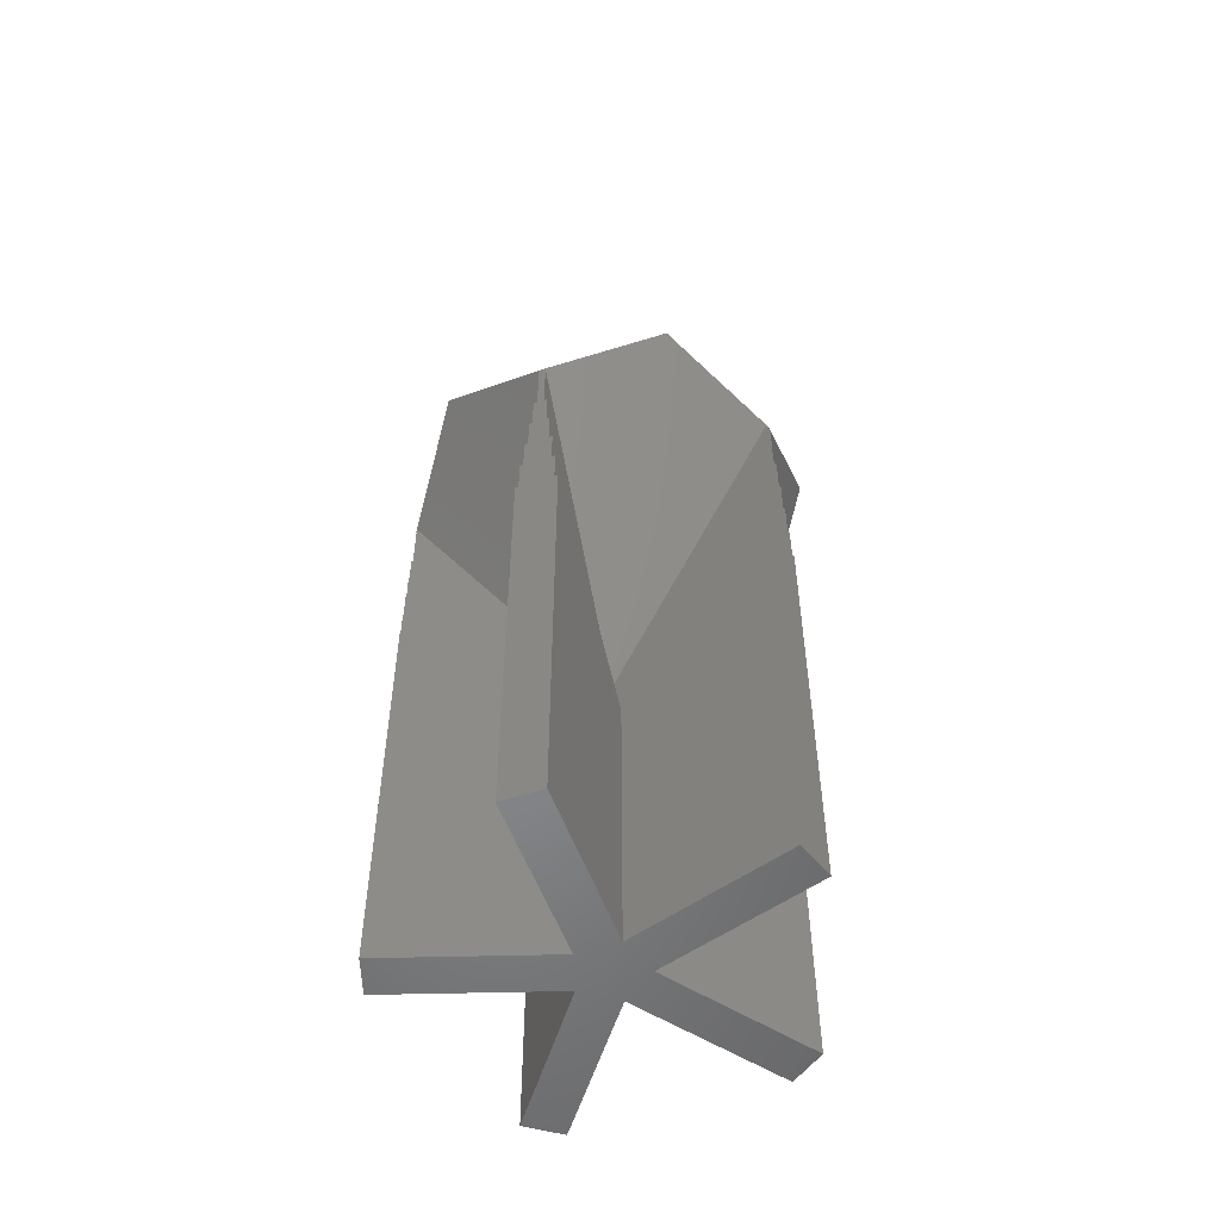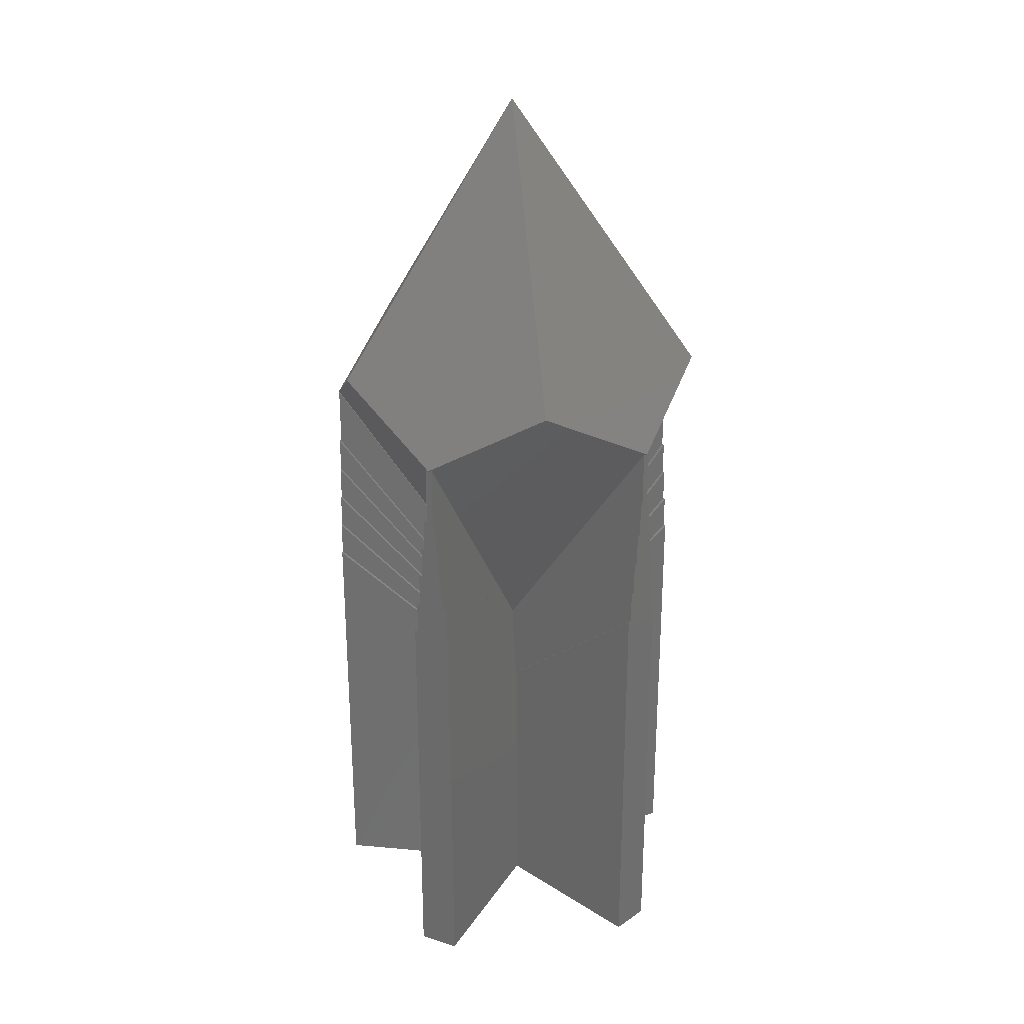
<metadata>
{"format":"stl","ext":"stl","renderer":"f3d","projection":"perspective","resolution":1024,"background":"white","views":[{"elev":-53.4,"azim":127.5,"up":"+Z"},{"elev":27.4,"azim":134.0,"up":"+Z"}]}
</metadata>
<code>
# stl→obj: 391 verts, 786 faces
v 6.555e-08 -2.069e-09 42
v -6.555e-08 -2.069e-09 42
v 0 -2.337e-08 42
v 3.115 4.288 34.57
v -3.115 4.288 34.57
v 1.705 8.063 28.03
v 5.065 6.971 29.93
v -1.705 8.063 28.03
v -5.065 6.971 29.93
v 0 8.617 27.07
v 1.705 -8.063 28.97
v -4.068 -5.765 24.99
v 4.965 -6.986 27.1
v 0.08234 -0.3434 15.59
v 4.194e-07 -0.2314 15.4
v -1.705 -8.063 28.97
v 0 -8.617 29.93
v -4.965 -6.986 27.1
v -5.065 -6.971 27.07
v -5.038 -6.934 27.01
v 5.065 -6.971 27.07
v 5.038 -6.934 27.01
v -8.195 0.8697 28.03
v -8.195 2.663 27.07
v -8.195 -0.8697 28.97
v -5.041 -1.638 34.57
v -8.195 -2.663 29.93
v 4.226 -5.651 24.99
v 8.195 -0.8697 28.97
v 8.195 -2.663 29.93
v 3.192 -4.21 22.51
v 8.195 0.8697 28.03
v 5.11 -6.881 27.1
v 8.195 2.663 27.07
v 8.178 2.564 27.1
v 8.151 2.648 27.01
v 0.2201 -0.07151 15.4
v 8.123 2.733 27.1
v 4.991 1.735 22.51
v 0.09759 7.056 24.99
v 0.08911 8.57 27.1
v 0.136 0.1872 15.4
v 0 8.57 27.01
v 5.041 -1.638 34.57
v -0.08911 8.57 27.1
v -4.991 1.735 22.51
v -0.1353 0.3262 15.59
v -0.136 0.1872 15.4
v -6.68 2.273 24.99
v -8.123 2.733 27.1
v -8.151 2.648 27.01
v -8.178 2.564 27.1
v -3.501 -0.1191 20.83
v -3.567 -0.1158 20.94
v -0.3521 -0.02782 15.59
v -3.469 -0.1277 20.78
v -3.432 -0.1375 20.73
v -3.399 -0.1531 20.68
v -3.362 -0.1708 20.63
v -2.963 -0.6378 20.22
v -0.3012 -0.1844 15.59
v -3.324 -0.1961 20.58
v -3.29 -0.2184 20.54
v -3.257 -0.2471 20.5
v -3.22 -0.2796 20.45
v -3.187 -0.3142 20.42
v -3.15 -0.3534 20.38
v -3.115 -0.3987 20.34
v -3.084 -0.4386 20.31
v -3.021 -0.5339 20.26
v -2.994 -0.5826 20.24
v -2.938 -0.6898 20.21
v -2.911 -0.7487 20.2
v -2.886 -0.8104 20.19
v -2.865 -0.8648 20.18
v -2.846 -0.9207 20.18
v -2.826 -0.9842 20.18
v -2.809 -1.048 20.19
v -2.795 -1.105 20.2
v -2.784 -1.162 20.21
v -2.772 -1.226 20.22
v -2.765 -1.281 20.24
v -2.758 -1.344 20.26
v -2.755 -1.404 20.29
v -2.753 -1.458 20.31
v -2.754 -1.508 20.34
v -2.756 -1.566 20.38
v -2.763 -1.619 20.42
v -2.769 -1.666 20.45
v -2.779 -1.709 20.49
v -2.79 -1.757 20.54
v -2.806 -1.8 20.59
v -2.82 -1.838 20.63
v -3.192 -4.21 22.51
v -2.84 -1.874 20.68
v -2.857 -1.906 20.73
v -2.878 -1.932 20.78
v -2.902 -1.961 20.83
v -2.93 -1.983 20.89
v -2.984 -2.017 21
v -2.954 -2.003 20.94
v -3.044 -2.036 21.1
v -3.011 -2.03 21.05
v -3.073 -2.042 21.15
v -0.2201 -0.07152 15.4
v -3.6 -0.1221 21
v -3.629 -0.1276 21.05
v -3.656 -0.1402 21.1
v -3.686 -0.1545 21.15
v -3.737 -0.1959 21.26
v -3.782 -0.2513 21.36
v -3.802 -0.2876 21.42
v -3.82 -0.3197 21.46
v -3.835 -0.3624 21.51
v -3.849 -0.4001 21.56
v -3.859 -0.4428 21.59
v -3.871 -0.4912 21.64
v -3.883 -0.5915 21.71
v -3.885 -0.6489 21.75
v -3.887 -0.6995 21.78
v -3.884 -0.7601 21.81
v -3.882 -0.8135 21.83
v -3.875 -0.8689 21.85
v -3.868 -0.9317 21.87
v -3.857 -0.9882 21.88
v -3.845 -1.052 21.9
v -3.828 -1.116 21.9
v -3.814 -1.173 21.91
v -3.793 -1.237 21.91
v -3.775 -1.293 21.91
v -3.729 -1.409 21.9
v -3.677 -1.52 21.87
v -3.646 -1.575 21.85
v -3.619 -1.623 21.83
v -3.556 -1.719 21.78
v -3.525 -1.759 21.75
v -3.489 -1.804 21.71
v -3.457 -1.839 21.68
v -3.42 -1.878 21.64
v -3.382 -1.91 21.59
v -3.349 -1.939 21.56
v -3.316 -1.961 21.51
v -3.278 -1.987 21.46
v -3.208 -2.02 21.36
v -3.171 -2.03 21.31
v -3.139 -2.038 21.26
v -5.11 -6.881 27.1
v 0.3617 -0.9009 23.39
v 0.4276 -0.9042 23.28
v 0.5468 -0.8655 23.06
v 0.4897 -0.8924 23.17
v 0.2223 -0.8492 23.59
v -0.3192 0.8177 23.59
v -0.2817 0.8861 23.49
v -0.3489 0.7373 23.68
v 0.7477 -0.3205 22.44
v 0.7101 -0.6199 22.66
v 0.2929 -0.8825 23.49
v 0.6746 0.1532 22.31
v -0.06634 1.022 23.06
v -0.0004091 1.018 22.96
v 0.6358 0.2726 22.31
v -0.3134 -0.03579 24.04
v 0.7284 -0.08825 22.35
v -0.05528 -0.5814 23.9
v 0.01121 -0.6666 23.84
v -0.3444 0.08513 24.02
v -0.1855 0.9829 23.28
v -0.1181 -0.486 23.95
v 0.5898 0.3887 22.32
v -0.1761 -0.3821 23.99
v -0.3671 0.2056 23.99
v 0.4166 0.6988 22.44
v 0.4793 0.6034 22.39
v 0.3501 0.784 22.5
v 0.06838 0.9998 22.85
v 0.2101 0.9189 22.66
v 0.2809 0.8578 22.58
v -0.2369 0.9414 23.39
v -0.2286 -0.2713 24.02
v -0.2745 -0.1552 24.04
v -0.3827 0.5459 23.84
v -0.3701 0.6462 23.76
v -0.3864 0.4378 23.9
v 0.7314 -0.5288 22.58
v 0.6805 -0.7003 22.75
v 0.643 -0.7687 22.85
v 0.7425 -0.2064 22.39
v 0.7056 0.03226 22.32
v 0.1511 -0.8015 23.68
v 0.08038 -0.7404 23.76
v 0.1389 0.9665 22.75
v -0.1284 1.01 23.17
v 0.5374 0.4995 22.35
v 0.5982 -0.8241 22.96
v 0.744 -0.4285 22.5
v -0.3812 0.3238 23.95
v 8.105 2.791 24.45
v 0.15 0.2065 15.43
v 8.105 2.791 27.1
v 0.15 0.2065 13.76
v 8.197 2.506 27.1
v 8.197 2.506 24.45
v 0.2427 -0.07886 15.43
v 0.2427 -0.07886 13.76
v -0.15 0.2065 15.43
v -0.15 8.57 24.45
v -0.15 0.2065 13.76
v -0.15 8.57 27.1
v 0.15 8.57 27.1
v 0.15 8.57 24.45
v -0.1399 0.1925 15.41
v -8.197 2.506 24.45
v -0.2427 -0.07886 15.43
v -8.197 2.506 27.1
v -0.2427 -0.07886 13.76
v -8.105 2.791 27.1
v -8.105 2.791 24.45
v -0.2263 -0.07354 15.41
v -4.916 -7.022 27.1
v -4.009e-07 -0.2552 15.43
v 4.489e-07 -0.2552 15.43
v -4.916 -7.022 24.45
v -4.009e-07 -0.2552 13.76
v -5.159 -6.845 24.45
v -5.159 -6.845 27.1
v 4.2e-07 -0.238 15.41
v 5.159 -6.845 24.45
v 5.159 -6.845 27.1
v 4.916 -7.022 27.1
v 4.916 -7.022 24.45
v -1.975e-17 -0.2552 13.76
v 8.098 2.947 23
v 0.3 0.4129 14.03
v 8.098 2.947 24.5
v 0.3 0.4129 13.48
v 8.284 2.376 24.5
v 8.052 3.089 23
v 8.052 3.089 21.5
v 8.006 3.232 21.5
v 8.006 3.232 20
v 7.959 3.375 20
v 7.959 3.375 18.5
v 7.913 3.517 0
v 7.913 3.517 18.5
v 8.423 1.948 18.5
v 8.376 2.091 20
v 8.33 2.233 21.5
v 8.284 2.376 23
v 8.33 2.233 23
v 8.376 2.091 21.5
v 8.423 1.948 20
v 8.469 1.805 0
v 8.469 1.805 18.5
v 0.4854 -0.1577 14.03
v 0.4854 -0.1577 13.48
v 0.45 0.6194 13.72
v 0.45 0.6194 13.15
v 0.7281 -0.2366 13.72
v 0.7281 -0.2366 13.15
v 0.6 0.8258 13.36
v 0.6 0.8258 12.77
v 0.9708 -0.3154 13.36
v 0.9708 -0.3154 12.77
v 0.75 1.032 12.96
v 0.75 1.032 12.34
v 1.214 -0.3943 12.96
v 1.214 -0.3943 12.34
v 0.9 1.239 12.51
v 0.9 1.239 0
v 1.456 -0.4732 12.51
v 1.456 -0.4732 0
v -0.3 0.4129 14.03
v -0.3 8.613 23
v -0.3 0.4129 13.48
v -0.3 8.613 24.5
v 0.9 8.613 0
v 0.75 8.613 18.5
v 0.9 8.613 18.5
v -0.75 8.613 18.5
v -0.9 8.613 0
v -0.9 8.613 18.5
v 0.6 8.613 20
v 0.75 8.613 20
v -0.6 8.613 20
v -0.75 8.613 20
v 0.45 8.613 21.5
v 0.6 8.613 21.5
v -0.45 8.613 21.5
v -0.6 8.613 21.5
v 0.3 8.613 23
v 0.45 8.613 23
v -0.45 8.613 23
v 0.3 8.613 24.5
v -0.45 0.6194 13.72
v -0.45 0.6194 13.15
v -0.6 0.8258 13.36
v -0.6 0.8258 12.77
v -0.75 1.032 12.96
v -0.75 1.032 12.34
v -0.9 1.239 12.51
v -0.9 1.239 0
v -8.284 2.376 23
v -0.4854 -0.1577 14.03
v -8.284 2.376 24.5
v -0.4854 -0.1577 13.48
v -7.913 3.517 0
v -7.959 3.375 18.5
v -7.913 3.517 18.5
v -8.006 3.232 20
v -7.959 3.375 20
v -8.423 1.948 18.5
v -8.052 3.089 21.5
v -8.006 3.232 21.5
v -8.098 2.947 23
v -8.052 3.089 23
v -8.376 2.091 20
v -8.098 2.947 24.5
v -8.33 2.233 21.5
v -8.469 1.805 0
v -8.469 1.805 18.5
v -8.33 2.233 23
v -8.376 2.091 21.5
v -8.423 1.948 20
v -0.7281 -0.2366 13.72
v -0.7281 -0.2366 13.15
v -0.9708 -0.3154 13.36
v -0.9708 -0.3154 12.77
v -1.214 -0.3943 12.96
v -1.214 -0.3943 12.34
v -1.456 -0.4732 12.51
v -1.456 -0.4732 0
v -4.82 -7.144 23
v 3.872e-19 -0.5104 14.03
v -4.82 -7.144 24.5
v -3.95e-17 -0.5104 13.48
v 3.872e-19 -0.5104 13.48
v -5.79 -6.439 0
v -5.669 -6.527 18.5
v -5.79 -6.439 18.5
v -4.456 -7.409 18.5
v -4.334 -7.497 0
v -4.334 -7.497 18.5
v -5.548 -6.615 20
v -5.669 -6.527 20
v -4.577 -7.32 20
v -4.456 -7.409 20
v -5.426 -6.703 21.5
v -5.548 -6.615 21.5
v -4.698 -7.232 21.5
v -4.577 -7.32 21.5
v -5.305 -6.791 23
v -5.426 -6.703 23
v -4.698 -7.232 23
v -5.305 -6.791 24.5
v -3.95e-17 -0.5104 14.03
v 5.809e-19 -0.7656 13.72
v -5.925e-17 -0.7656 13.15
v 5.809e-19 -0.7656 13.15
v -5.925e-17 -0.7656 13.72
v 7.745e-19 -1.021 13.36
v -7.9e-17 -1.021 12.77
v 7.745e-19 -1.021 12.77
v -7.9e-17 -1.021 13.36
v 9.681e-19 -1.276 12.96
v -9.875e-17 -1.276 12.34
v 9.681e-19 -1.276 12.34
v -9.875e-17 -1.276 12.96
v 1.162e-18 -1.531 12.51
v 1.162e-18 -1.531 0
v -1.185e-16 -1.531 12.51
v 5.305 -6.791 23
v 5.305 -6.791 24.5
v 4.334 -7.497 0
v 4.456 -7.409 18.5
v 4.334 -7.497 18.5
v 5.669 -6.527 18.5
v 5.79 -6.439 0
v 5.79 -6.439 18.5
v 4.577 -7.32 20
v 4.456 -7.409 20
v 5.548 -6.615 20
v 5.669 -6.527 20
v 4.698 -7.232 21.5
v 4.577 -7.32 21.5
v 5.426 -6.703 21.5
v 5.548 -6.615 21.5
v 4.82 -7.144 23
v 4.698 -7.232 23
v 5.426 -6.703 23
v 4.82 -7.144 24.5
f 1 2 3
f 4 2 1
f 4 5 2
f 6 4 7
f 4 6 5
f 8 5 6
f 5 8 9
f 8 6 10
f 11 12 13
f 12 14 13
f 14 12 15
f 16 11 17
f 12 16 18
f 19 18 16
f 18 19 20
f 16 12 11
f 13 21 11
f 21 13 22
f 23 9 24
f 9 23 5
f 5 23 25
f 26 5 25
f 5 26 2
f 26 25 27
f 28 29 30
f 31 29 28
f 29 31 32
f 30 33 28
f 33 21 22
f 21 33 30
f 34 35 36
f 32 35 34
f 31 35 32
f 35 31 37
f 27 16 26
f 16 27 19
f 26 3 2
f 26 17 3
f 17 26 16
f 7 38 6
f 34 38 7
f 38 34 36
f 6 38 39
f 6 40 41
f 39 40 6
f 40 39 42
f 41 10 6
f 10 41 43
f 11 30 44
f 30 11 21
f 3 44 1
f 17 44 3
f 44 17 11
f 10 45 8
f 45 10 43
f 45 46 8
f 47 46 45
f 46 47 48
f 9 49 50
f 49 8 46
f 49 9 8
f 50 24 9
f 24 50 51
f 32 7 4
f 7 32 34
f 32 4 29
f 44 4 1
f 4 44 29
f 29 44 30
f 52 53 54
f 55 56 53
f 55 57 56
f 55 58 57
f 55 59 58
f 60 55 61
f 55 62 59
f 55 63 62
f 55 64 63
f 55 65 64
f 55 66 65
f 55 67 66
f 55 68 67
f 55 69 68
f 55 70 69
f 55 71 70
f 55 60 71
f 61 72 60
f 61 73 72
f 61 74 73
f 61 75 74
f 61 76 75
f 61 77 76
f 61 78 77
f 61 79 78
f 61 80 79
f 61 81 80
f 61 82 81
f 61 83 82
f 61 84 83
f 61 85 84
f 61 86 85
f 61 87 86
f 61 88 87
f 61 89 88
f 61 90 89
f 61 91 90
f 61 92 91
f 61 93 92
f 94 93 61
f 93 94 95
f 95 94 96
f 96 94 97
f 97 94 98
f 98 94 99
f 94 100 101
f 94 102 103
f 102 94 104
f 100 94 103
f 99 94 101
f 52 24 51
f 52 23 24
f 53 52 55
f 61 55 105
f 106 52 54
f 107 52 106
f 108 52 107
f 109 52 108
f 110 52 109
f 111 52 110
f 112 52 111
f 113 52 112
f 114 52 113
f 115 52 114
f 116 52 115
f 117 52 116
f 118 52 117
f 119 52 118
f 120 52 119
f 121 52 120
f 122 52 121
f 52 122 23
f 123 23 122
f 124 23 123
f 125 23 124
f 126 23 125
f 127 23 126
f 128 23 127
f 129 23 128
f 130 23 129
f 131 23 130
f 94 131 132
f 94 132 133
f 94 133 134
f 94 134 135
f 94 135 136
f 94 136 137
f 94 137 138
f 94 138 139
f 94 139 140
f 94 140 141
f 94 141 142
f 94 142 143
f 131 94 23
f 144 94 143
f 145 94 144
f 146 94 145
f 94 146 104
f 94 25 23
f 147 25 94
f 25 147 27
f 147 19 27
f 19 147 20
f 104 148 149
f 148 104 146
f 150 151 149
f 149 148 152
f 153 154 155
f 156 157 150
f 158 145 144
f 78 159 77
f 53 160 54
f 160 53 161
f 150 101 100
f 162 76 159
f 76 162 75
f 163 129 128
f 81 164 80
f 136 165 166
f 165 136 135
f 167 126 125
f 108 168 109
f 135 169 165
f 169 135 134
f 166 137 136
f 170 75 162
f 75 170 74
f 156 150 152
f 166 165 171
f 152 143 142
f 127 163 128
f 163 127 167
f 156 171 172
f 173 174 175
f 57 176 56
f 64 177 63
f 177 64 178
f 111 179 154
f 179 111 110
f 171 180 181
f 182 183 184
f 181 163 167
f 148 158 152
f 146 158 148
f 158 146 145
f 156 185 157
f 186 96 187
f 96 186 95
f 84 188 83
f 189 164 175
f 152 190 191
f 152 191 166
f 167 127 126
f 134 171 169
f 171 134 133
f 165 169 171
f 58 176 57
f 176 58 192
f 175 69 173
f 69 175 68
f 168 193 179
f 175 156 193
f 62 192 59
f 74 170 73
f 194 72 170
f 72 194 60
f 110 168 179
f 168 110 109
f 160 161 193
f 184 119 182
f 119 184 120
f 116 155 183
f 155 116 115
f 182 117 183
f 117 182 118
f 150 149 152
f 150 103 151
f 103 150 100
f 157 187 150
f 192 177 161
f 161 177 193
f 83 188 82
f 144 152 158
f 152 144 143
f 191 140 139
f 138 166 191
f 166 138 137
f 141 191 190
f 191 141 140
f 142 190 152
f 190 142 141
f 156 152 171
f 152 166 171
f 176 192 161
f 56 161 53
f 161 56 176
f 181 167 172
f 129 181 130
f 181 129 163
f 164 156 175
f 174 162 175
f 59 192 58
f 77 159 76
f 174 71 194
f 71 174 70
f 54 160 106
f 118 182 119
f 184 121 120
f 183 155 184
f 187 195 150
f 195 101 150
f 101 195 99
f 151 104 149
f 104 151 102
f 151 103 102
f 186 93 95
f 196 87 88
f 157 91 92
f 84 156 188
f 156 84 85
f 159 189 162
f 162 189 175
f 85 196 156
f 196 85 86
f 81 188 164
f 188 81 82
f 188 156 164
f 196 86 87
f 185 90 157
f 90 185 89
f 131 181 180
f 181 131 130
f 191 139 138
f 171 181 172
f 193 156 172
f 173 70 174
f 70 173 69
f 177 175 193
f 178 175 177
f 63 192 62
f 192 63 177
f 60 194 71
f 73 170 72
f 154 193 155
f 108 193 168
f 193 108 107
f 107 160 193
f 160 107 106
f 116 183 117
f 155 193 172
f 157 93 186
f 93 157 92
f 157 186 187
f 187 97 195
f 97 187 96
f 88 185 196
f 185 88 89
f 156 196 185
f 194 162 174
f 170 162 194
f 79 164 189
f 164 79 80
f 78 189 159
f 189 78 79
f 132 180 171
f 180 132 131
f 172 124 123
f 124 167 125
f 167 124 172
f 66 178 65
f 178 66 175
f 65 178 64
f 67 175 66
f 68 175 67
f 157 90 91
f 195 97 98
f 195 98 99
f 171 133 132
f 113 154 153
f 154 113 112
f 111 154 112
f 113 153 114
f 115 153 155
f 153 115 114
f 121 197 122
f 197 121 184
f 155 172 184
f 179 193 154
f 122 172 123
f 172 122 197
f 172 197 184
f 198 199 200
f 201 199 198
f 199 201 201
f 36 200 38
f 200 36 198
f 202 36 35
f 36 202 203
f 36 203 198
f 200 39 38
f 199 39 200
f 42 199 199
f 199 42 39
f 204 35 37
f 204 35 204
f 35 204 202
f 204 203 202
f 204 205 203
f 206 207 208
f 207 206 209
f 210 43 41
f 43 210 211
f 43 209 45
f 207 43 211
f 43 207 209
f 209 47 45
f 206 47 209
f 206 47 206
f 47 206 212
f 210 41 40
f 40 199 210
f 199 40 42
f 47 212 48
f 199 211 210
f 211 199 201
f 199 210 199
f 213 214 215
f 214 213 216
f 217 206 218
f 206 217 206
f 218 206 208
f 51 217 218
f 217 51 50
f 213 51 218
f 215 51 213
f 51 215 52
f 215 55 52
f 214 55 215
f 55 214 219
f 217 50 49
f 46 217 49
f 46 206 217
f 46 212 206
f 212 46 48
f 105 55 219
f 220 221 222
f 223 221 220
f 221 223 224
f 225 214 216
f 214 225 226
f 226 20 147
f 20 226 225
f 20 220 18
f 223 20 225
f 20 223 220
f 12 18 220
f 94 226 147
f 214 94 61
f 94 214 226
f 214 61 219
f 222 12 220
f 227 12 222
f 12 227 15
f 219 61 105
f 228 204 229
f 204 228 205
f 229 204 204
f 230 22 13
f 22 230 231
f 22 229 33
f 228 22 231
f 22 228 229
f 229 28 33
f 14 230 13
f 14 221 230
f 14 222 221
f 222 14 227
f 229 31 28
f 204 31 229
f 31 204 37
f 14 15 227
f 232 221 224
f 231 221 232
f 221 231 230
f 233 234 235
f 234 233 236
f 235 237 233
f 238 233 239
f 240 239 241
f 242 241 243
f 243 244 245
f 246 243 241
f 247 241 239
f 248 239 233
f 249 233 237
f 248 233 249
f 248 249 250
f 239 248 247
f 247 248 251
f 241 247 246
f 246 247 252
f 243 246 244
f 253 246 254
f 246 253 244
f 234 198 235
f 198 234 201
f 237 198 203
f 198 237 235
f 255 203 205
f 203 255 237
f 255 249 237
f 249 255 256
f 239 257 238
f 257 239 258
f 257 233 238
f 233 257 236
f 259 249 256
f 249 259 250
f 259 248 250
f 248 259 260
f 241 261 240
f 261 241 262
f 261 239 240
f 239 261 258
f 248 263 251
f 263 248 260
f 263 247 251
f 247 263 264
f 243 265 242
f 265 243 266
f 265 241 242
f 241 265 262
f 247 267 252
f 267 247 264
f 267 246 252
f 246 267 268
f 244 269 245
f 269 244 270
f 269 243 245
f 243 269 266
f 246 271 254
f 271 246 268
f 253 271 272
f 271 253 254
f 273 274 275
f 274 273 276
f 277 278 279
f 278 277 280
f 281 280 277
f 280 281 282
f 278 283 284
f 283 278 285
f 280 285 278
f 285 280 286
f 283 287 288
f 287 283 289
f 285 289 283
f 289 285 290
f 287 291 292
f 291 287 274
f 289 274 287
f 274 289 293
f 291 276 294
f 276 291 274
f 276 207 294
f 273 207 276
f 207 273 208
f 211 294 207
f 211 234 294
f 201 234 211
f 234 201 201
f 234 291 294
f 291 234 236
f 295 289 296
f 289 295 293
f 295 274 293
f 274 295 275
f 291 257 292
f 257 291 236
f 257 287 292
f 287 257 258
f 297 285 298
f 285 297 290
f 297 289 290
f 289 297 296
f 287 261 288
f 261 287 258
f 261 283 288
f 283 261 262
f 299 280 300
f 280 299 286
f 299 285 286
f 285 299 298
f 283 265 284
f 265 283 262
f 265 278 284
f 278 265 266
f 301 281 302
f 281 301 282
f 301 280 282
f 280 301 300
f 278 269 279
f 269 278 266
f 269 277 279
f 277 269 270
f 303 304 305
f 304 303 306
f 307 308 309
f 308 310 311
f 312 308 307
f 310 313 314
f 308 312 310
f 313 315 316
f 317 310 312
f 315 303 318
f 310 317 313
f 315 319 303
f 313 319 315
f 319 313 317
f 320 312 307
f 312 320 321
f 318 303 305
f 303 319 322
f 319 317 323
f 317 312 324
f 305 218 318
f 218 305 213
f 304 213 305
f 213 304 216
f 218 273 318
f 208 273 218
f 273 315 318
f 315 273 275
f 319 325 322
f 325 319 326
f 325 303 322
f 303 325 306
f 315 295 316
f 295 315 275
f 295 313 316
f 313 295 296
f 317 327 323
f 327 317 328
f 319 327 326
f 327 319 323
f 313 297 314
f 297 313 296
f 297 310 314
f 310 297 298
f 312 329 324
f 329 312 330
f 317 329 328
f 329 317 324
f 310 299 311
f 299 310 298
f 299 308 311
f 308 299 300
f 320 331 321
f 331 320 332
f 312 331 330
f 331 312 321
f 308 301 309
f 301 308 300
f 307 301 302
f 301 307 309
f 333 334 335
f 334 333 336
f 334 336 337
f 338 339 340
f 339 338 341
f 342 341 338
f 341 342 343
f 339 344 345
f 344 339 346
f 341 346 339
f 346 341 347
f 344 348 349
f 348 344 350
f 346 350 344
f 350 346 351
f 348 352 353
f 352 348 333
f 350 333 348
f 333 350 354
f 352 335 355
f 335 352 333
f 225 335 223
f 356 335 334
f 335 356 223
f 224 356 232
f 356 224 223
f 335 225 355
f 225 304 355
f 304 225 216
f 352 304 306
f 304 352 355
f 350 357 354
f 357 350 358
f 357 358 359
f 333 360 336
f 360 333 354
f 357 360 354
f 325 352 306
f 352 325 353
f 348 325 326
f 325 348 353
f 346 361 351
f 361 346 362
f 362 363 361
f 350 364 358
f 364 350 351
f 361 364 351
f 327 348 326
f 348 327 349
f 344 327 328
f 327 344 349
f 341 365 347
f 365 341 366
f 365 366 367
f 346 368 362
f 368 346 347
f 365 368 347
f 329 344 328
f 344 329 345
f 339 329 330
f 329 339 345
f 342 369 343
f 369 342 370
f 341 371 366
f 371 341 343
f 369 371 343
f 331 339 330
f 339 331 340
f 338 331 332
f 331 338 340
f 372 255 373
f 255 372 256
f 374 375 376
f 375 374 377
f 378 377 374
f 377 378 379
f 375 380 381
f 380 375 382
f 377 382 375
f 382 377 383
f 380 384 385
f 384 380 386
f 382 386 380
f 386 382 387
f 384 388 389
f 388 384 372
f 386 372 384
f 372 386 390
f 388 373 391
f 373 388 372
f 373 228 391
f 255 228 373
f 255 205 228
f 231 391 228
f 231 356 391
f 356 231 232
f 388 356 337
f 356 388 391
f 356 334 337
f 386 259 390
f 259 386 260
f 259 372 390
f 372 259 256
f 360 388 337
f 360 337 336
f 388 360 389
f 384 360 359
f 360 384 389
f 359 360 357
f 382 263 387
f 263 382 264
f 263 386 387
f 386 263 260
f 364 384 359
f 364 359 358
f 384 364 385
f 380 364 363
f 364 380 385
f 364 361 363
f 377 267 383
f 267 377 268
f 267 382 383
f 382 267 264
f 368 380 363
f 368 363 362
f 380 368 381
f 375 368 367
f 368 375 381
f 367 368 365
f 378 271 379
f 271 378 272
f 271 377 379
f 377 271 268
f 371 375 367
f 371 367 366
f 375 371 376
f 374 371 370
f 371 374 376
f 370 371 369
f 370 332 302
f 342 332 370
f 332 342 338
f 374 272 378
f 370 272 374
f 370 270 272
f 302 270 370
f 270 302 277
f 277 302 281
f 272 244 253
f 244 272 270
f 332 307 302
f 307 332 320

</code>
